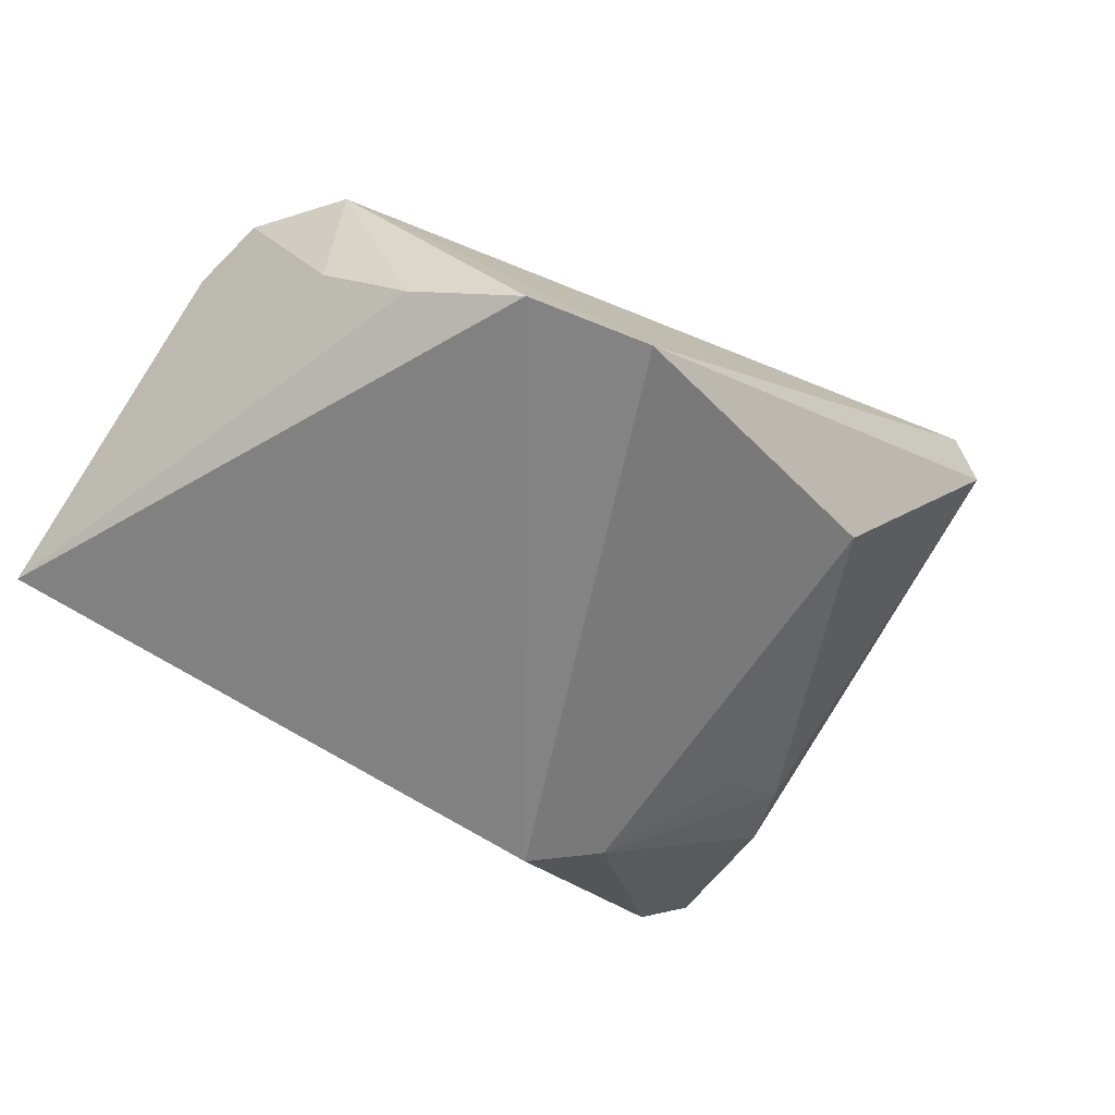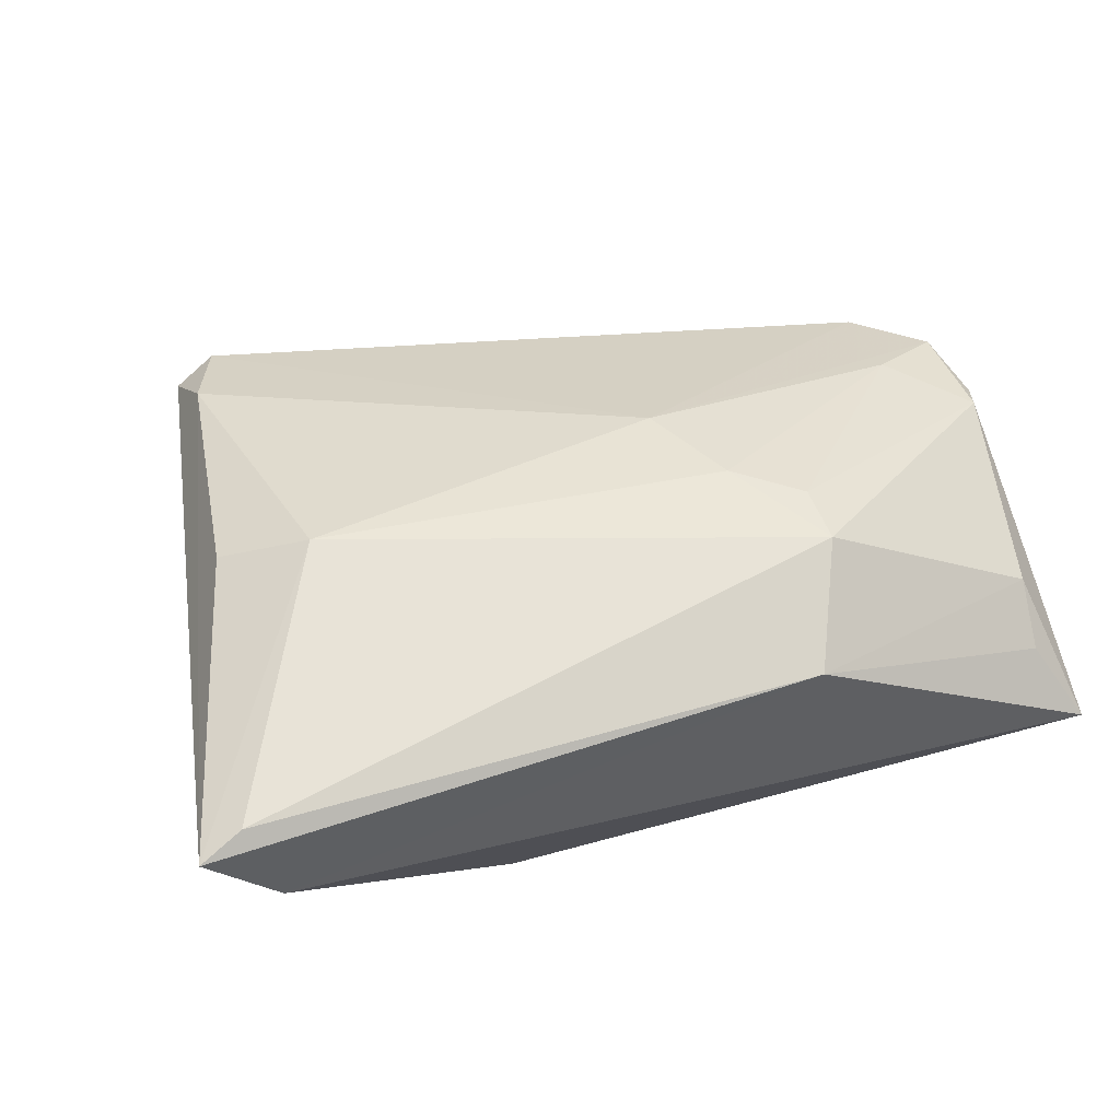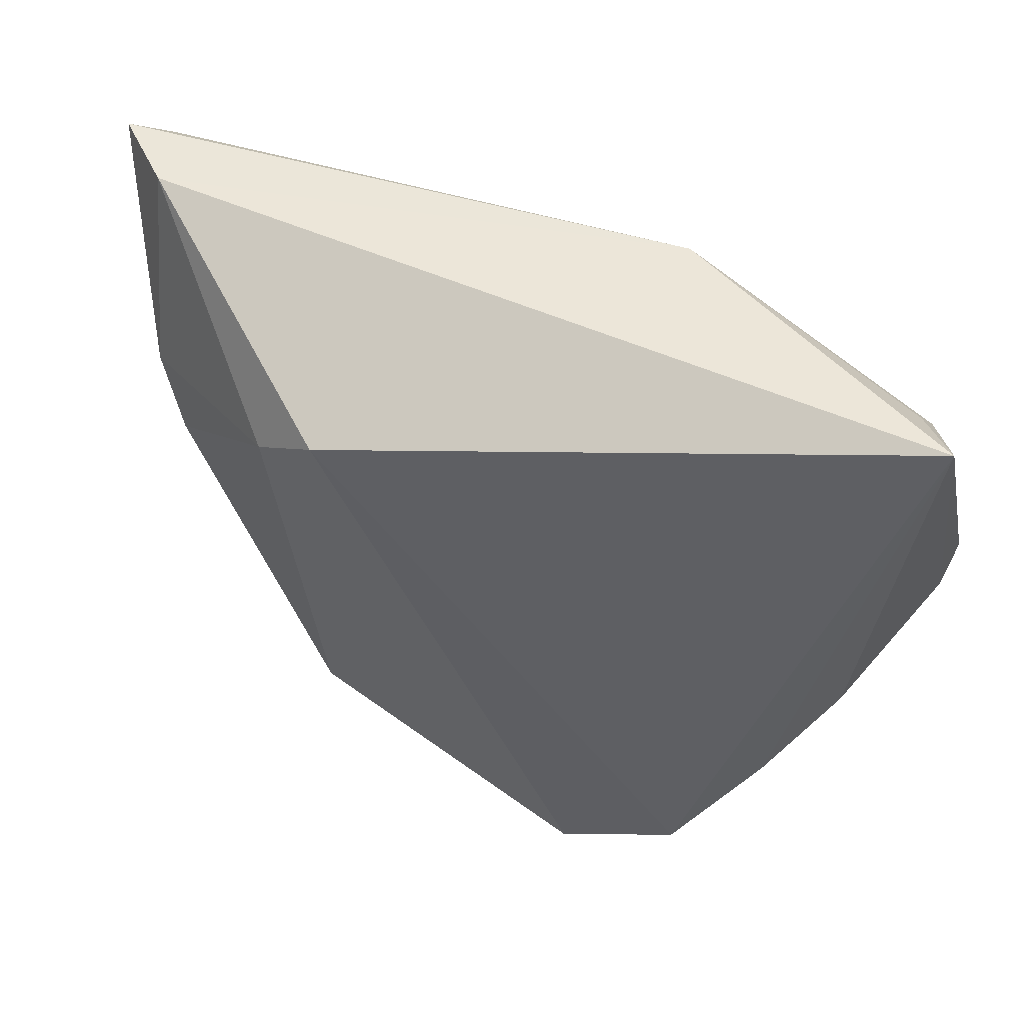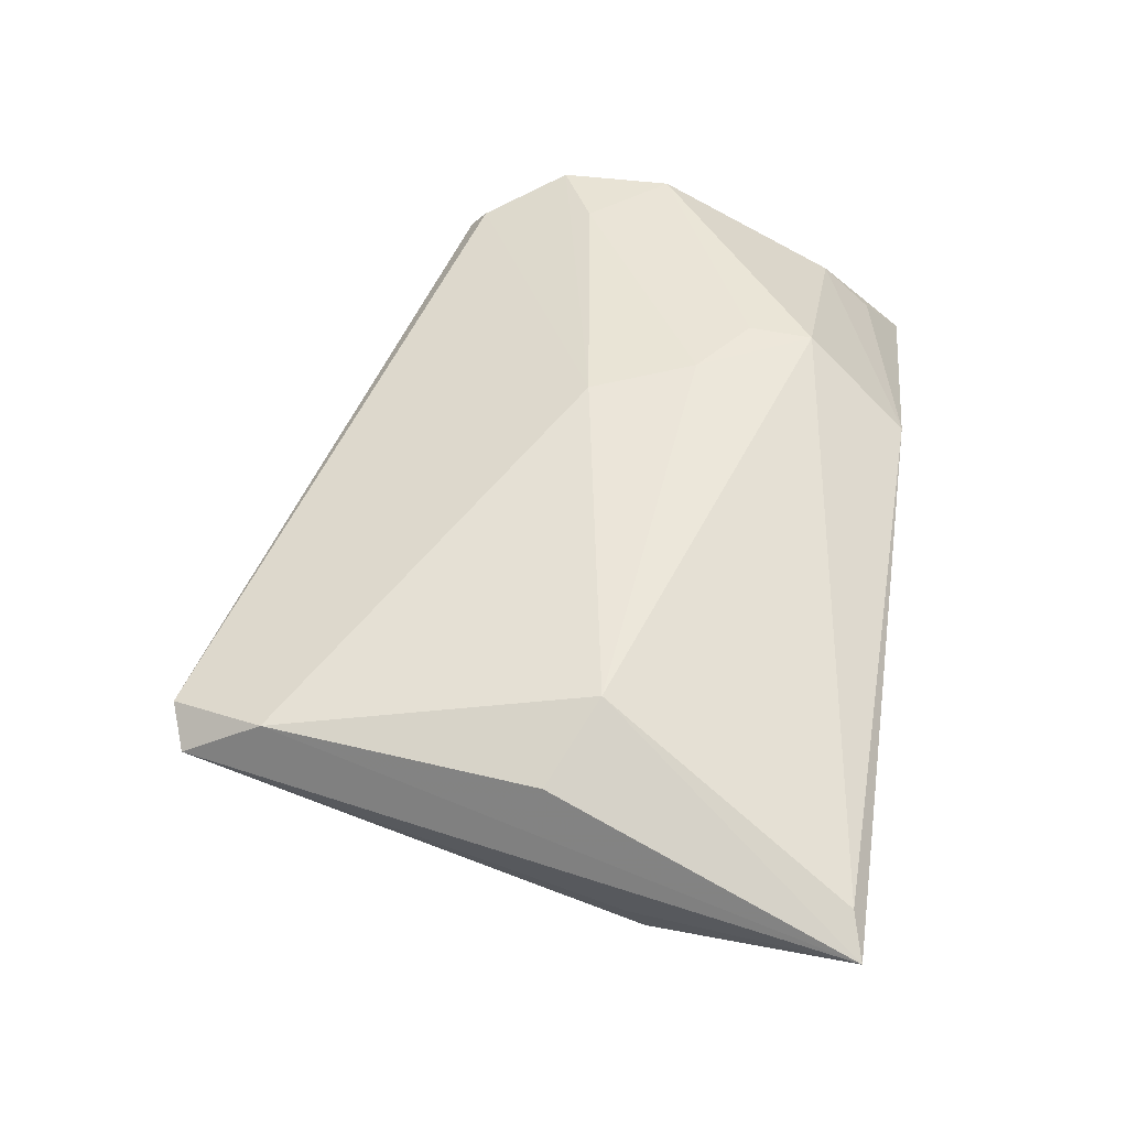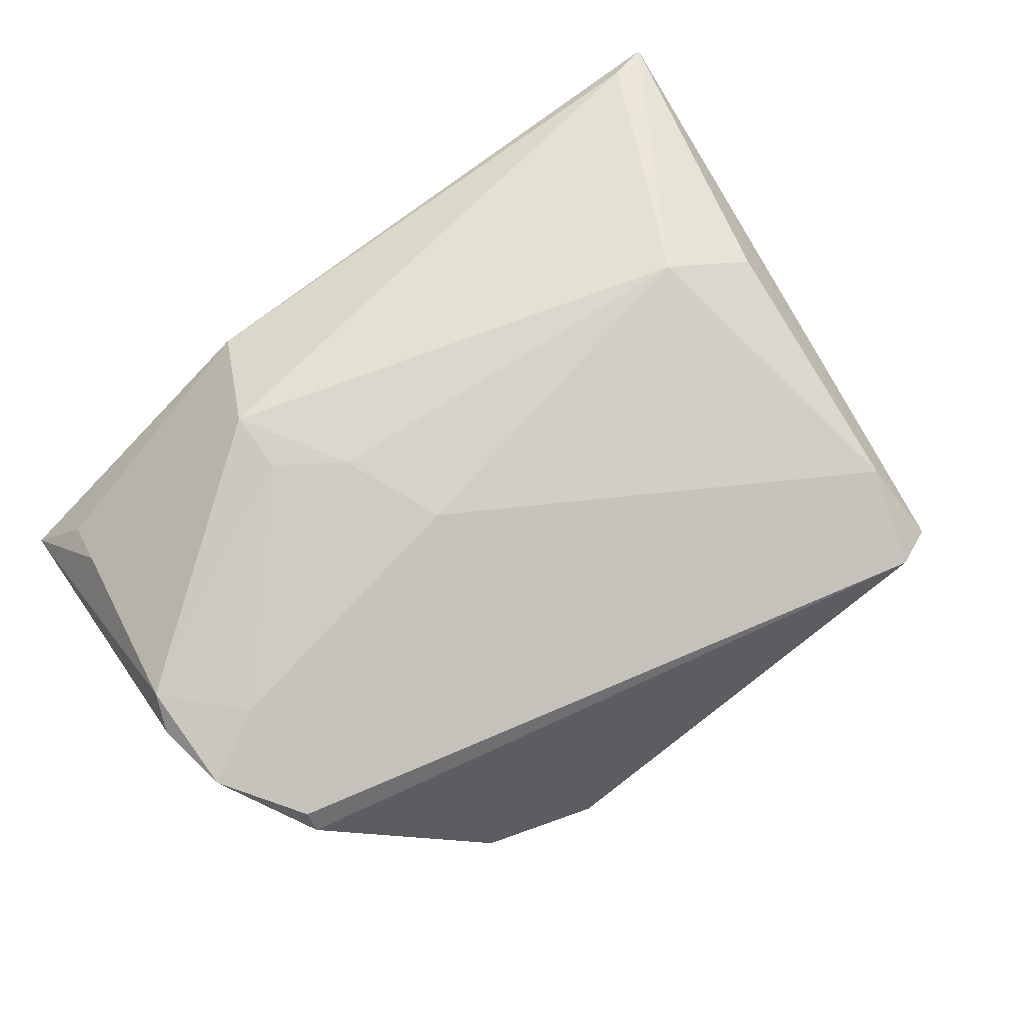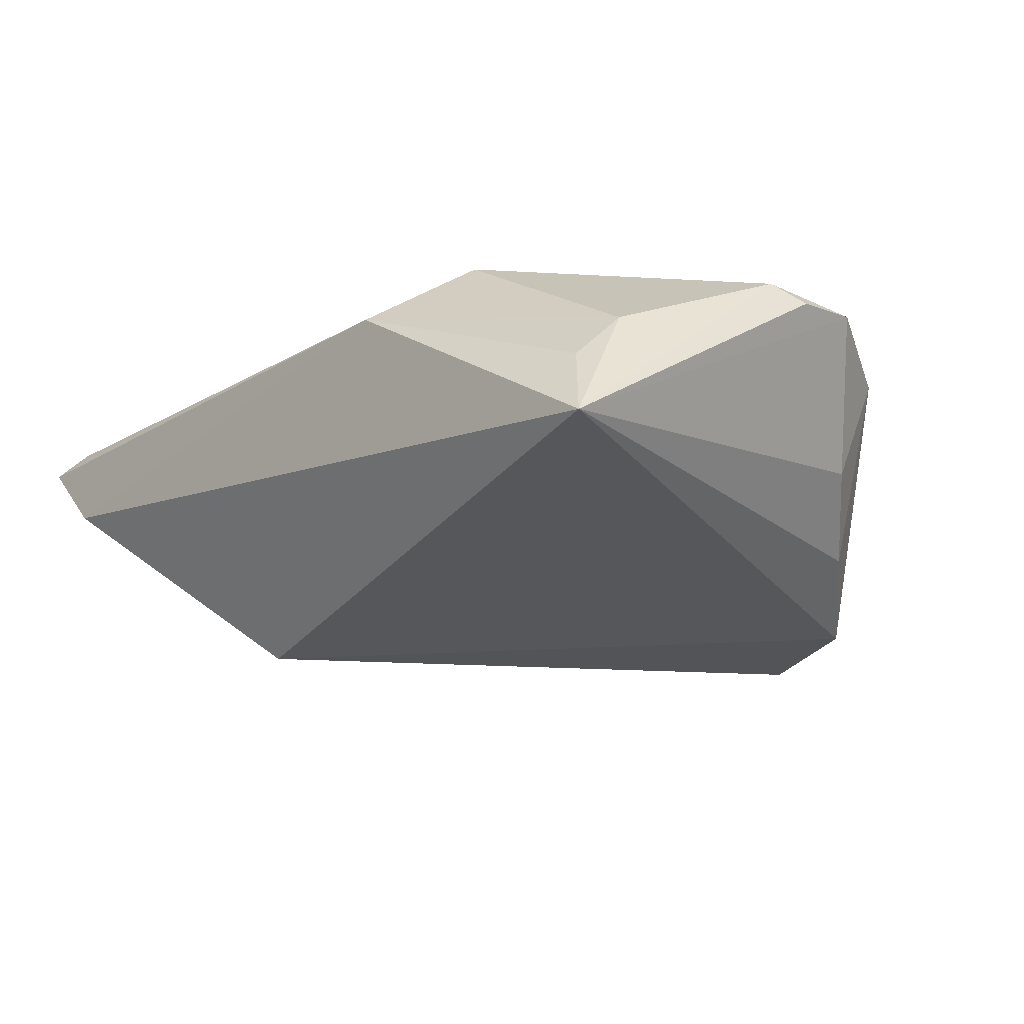
<metadata>
{"format":"obj","ext":"obj","renderer":"f3d","projection":"perspective","resolution":1024,"background":"white","views":[{"elev":-59.3,"azim":-37.9,"up":"+Z"},{"elev":44.0,"azim":160.2,"up":"+Z"},{"elev":48.7,"azim":-158.0,"up":"+Y"},{"elev":53.5,"azim":98.0,"up":"+Z"},{"elev":76.2,"azim":-38.6,"up":"+Z"},{"elev":-15.9,"azim":-132.7,"up":"+Z"}]}
</metadata>
<code>
v -0.0512 -0.01128 0.01375
v -0.01561 0.03495 0.01136
v 0.04727 0.009259 -0.001311
v -0.02147 0.02285 0.01945
v -0.02179 0.01528 0.01972
v -0.01426 -0.0407 -0.02105
v 0.05468 0.0347 0.007613
v 0.04641 0.03495 -0.000264
v -0.02801 -0.03609 -0.01879
v -0.0452 -0.02296 0.008974
v 0.01684 0.02252 -0.02293
v 0.03976 -0.04144 0.008505
v -0.04631 0.03021 -5.747e-05
v -0.04391 -0.01827 -0.003103
v -0.01436 0.009557 0.02038
v -0.03699 -0.02582 -0.01163
v 0.02253 -0.03336 -0.01344
v -0.05141 0.03495 -0.008767
v 0.03426 0.002779 -0.01328
v -0.04698 0.02411 0.005525
v 0.0422 0.003012 -0.00913
v -0.009576 -0.002743 0.01983
v 0.03869 -0.03216 0.0142
v 0.03369 0.004476 0.02038
v -0.05242 -0.001977 0.01262
v 0.02501 0.01714 -0.0203
v 0.04353 -0.0004661 0.01636
v 0.04959 0.03328 0.009838
v -0.04247 -0.006981 0.01571
v 0.04604 0.01135 -0.006524
v -0.04488 -0.02101 0.0115
v -0.05059 0.002218 0.01451
v 0.03469 -0.04329 0.01067
f 8 11 18
f 12 6 17
f 2 8 18
f 7 8 2
f 12 17 21
f 7 24 27
f 26 6 11
f 26 17 6
f 11 8 26
f 30 8 7
f 12 21 30
f 30 26 8
f 21 26 30
f 7 2 28
f 2 4 28
f 28 24 7
f 28 4 24
f 20 4 2
f 12 7 23
f 7 27 23
f 23 27 24
f 14 1 18
f 18 16 14
f 14 10 1
f 16 10 14
f 6 10 9
f 9 10 16
f 9 16 18
f 18 11 9
f 11 6 9
f 22 23 24
f 22 29 1
f 1 29 32
f 4 20 32
f 5 4 32
f 32 29 5
f 32 20 18
f 19 21 17
f 17 26 19
f 19 26 21
f 3 7 12
f 12 30 3
f 3 30 7
f 13 2 18
f 18 20 13
f 13 20 2
f 23 22 33
f 12 23 33
f 33 6 12
f 33 10 6
f 5 29 15
f 29 22 15
f 15 22 24
f 15 4 5
f 24 4 15
f 18 1 25
f 25 32 18
f 1 32 25
f 1 10 31
f 10 33 31
f 31 22 1
f 31 33 22

</code>
